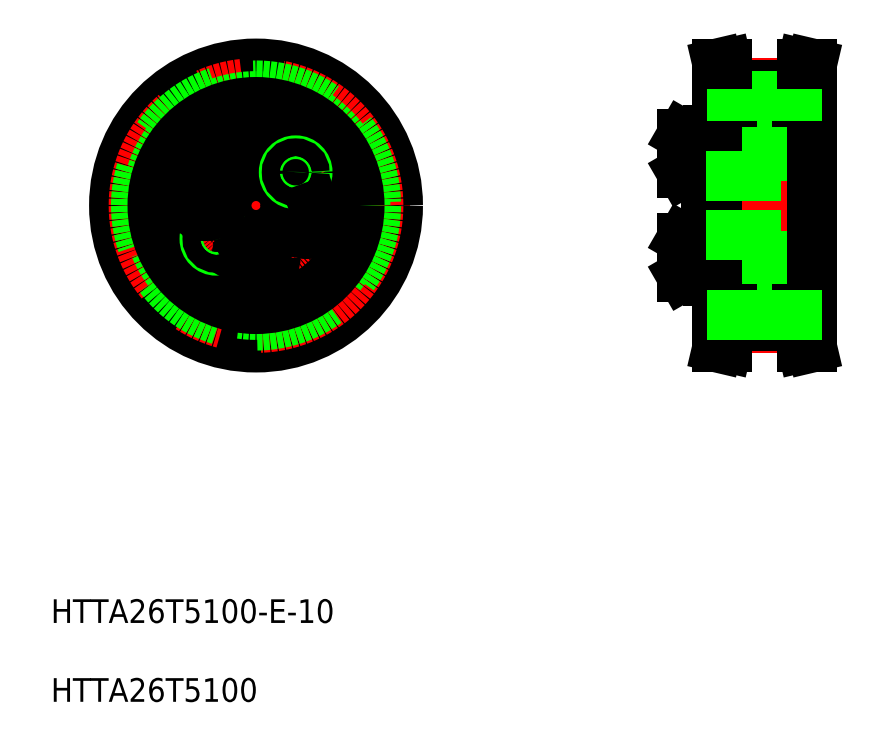
<metadata>
{"format":"dxf","ext":"dxf","renderer":"ezdxf+matplotlib","layout":"modelspace","background":"white","min_lineweight":24,"dpi":150}
</metadata>
<code>
0
SECTION
2
ENTITIES
0
INSERT
8
0
2
*U5
10
0
20
0
30
0
0
LINE
8
CENTER
10
23.76
20
102.1
30
0
11
75.68
21
102.1
31
0
0
LINE
8
CENTER
10
49.73
20
128.8
30
0
11
49.73
21
75.48
31
0
0
POINT
8
0
10
201.1
20
121.6
30
0
0
POINT
8
0
10
197.3
20
124.3
30
0
0
POINT
8
0
10
199.3
20
126.8
30
0
0
POINT
8
0
10
200.6
20
121.6
30
0
0
POINT
8
0
10
201.1
20
113
30
0
0
POINT
8
0
10
197.3
20
110.3
30
0
0
POINT
8
0
10
197.3
20
106.6
30
0
0
POINT
8
0
10
199.3
20
107.8
30
0
0
POINT
8
0
10
200.6
20
113
30
0
0
CIRCLE
8
0
10
49.73
20
102.1
30
0
40
24
0
CIRCLE
8
CENTER
10
49.73
20
102.1
30
0
40
20.69
0
CIRCLE
8
0
10
49.73
20
102.1
30
0
40
20.3
0
CIRCLE
8
0
10
49.73
20
102.1
30
0
40
18.5
0
CIRCLE
8
0
10
49.73
20
102.1
30
0
40
17.5
0
CIRCLE
8
0
10
49.73
20
102.1
30
0
40
11.5
0
CIRCLE
8
0
10
49.73
20
102.1
30
0
40
12.75
0
CIRCLE
8
0
10
49.73
20
110.9
30
0
40
3.138
0
CIRCLE
8
0
10
49.73
20
110.9
30
0
40
3.3
0
CIRCLE
8
CENTER
10
49.73
20
102.1
30
0
40
8.75
0
CIRCLE
8
0
10
49.73
20
93.39
30
0
40
3.138
0
CIRCLE
8
0
10
49.73
20
93.39
30
0
40
3.3
0
CIRCLE
8
0
10
49.73
20
102.1
30
0
40
5
0
CIRCLE
8
0
10
43.03
20
96.52
30
0
40
2
0
CIRCLE
8
0
10
43.03
20
96.52
30
0
40
1.5
0
LINE
8
0
10
42.93
20
103.3
30
0
11
42.3
21
105.1
31
0
0
LINE
8
0
10
40.48
20
105.4
30
0
11
39.29
21
104
31
0
0
CIRCLE
8
0
10
41.11
20
103.7
30
0
40
3.138
0
CIRCLE
8
0
10
41.11
20
103.7
30
0
40
3.3
0
LINE
8
0
10
39.92
20
102.2
30
0
11
41.74
21
101.9
31
0
0
LINE
8
0
10
39.29
20
104
30
0
11
39.92
21
102.2
31
0
0
LINE
8
0
10
41.74
20
101.9
30
0
11
42.93
21
103.3
31
0
0
LINE
8
0
10
42.3
20
105.1
30
0
11
40.48
21
105.4
31
0
0
LINE
8
0
10
48.13
20
94.32
30
0
11
48.13
21
92.47
31
0
0
LINE
8
0
10
51.33
20
92.47
30
0
11
51.33
21
94.32
31
0
0
LINE
8
0
10
49.73
20
91.55
30
0
11
51.33
21
92.47
31
0
0
LINE
8
0
10
48.13
20
92.47
30
0
11
49.73
21
91.55
31
0
0
LINE
8
0
10
51.33
20
94.32
30
0
11
49.73
21
95.24
31
0
0
LINE
8
0
10
49.73
20
95.24
30
0
11
48.13
21
94.32
31
0
0
LINE
8
0
10
57.16
20
99.21
30
0
11
58.98
21
98.89
31
0
0
LINE
8
0
10
59.53
20
102
30
0
11
57.71
21
102.4
31
0
0
CIRCLE
8
0
10
58.35
20
100.6
30
0
40
3.138
0
CIRCLE
8
0
10
58.35
20
100.6
30
0
40
3.3
0
LINE
8
0
10
56.53
20
100.9
30
0
11
57.16
21
99.21
31
0
0
LINE
8
0
10
57.71
20
102.4
30
0
11
56.53
21
100.9
31
0
0
LINE
8
0
10
49.73
20
109
30
0
11
51.33
21
110
31
0
0
LINE
8
0
10
48.13
20
110
30
0
11
49.73
21
109
31
0
0
LINE
8
0
10
51.33
20
111.8
30
0
11
49.73
21
112.7
31
0
0
LINE
8
0
10
48.13
20
111.8
30
0
11
48.13
21
110
31
0
0
LINE
8
0
10
49.73
20
112.7
30
0
11
48.13
21
111.8
31
0
0
LINE
8
0
10
51.33
20
110
30
0
11
51.33
21
111.8
31
0
0
CIRCLE
8
0
10
56.43
20
107.8
30
0
40
2
0
CIRCLE
8
0
10
56.43
20
107.8
30
0
40
1.5
0
LINE
8
0
10
60.16
20
100.3
30
0
11
59.53
21
102
31
0
0
LINE
8
0
10
58.98
20
98.89
30
0
11
60.16
21
100.3
31
0
0
ARC
8
0
10
128.6
20
113.2
30
0
40
0.4
50
0
51
90
0
ARC
8
0
10
131.4
20
113.2
30
0
40
0.4
50
90
51
180
0
ARC
8
0
10
140.1
20
113.2
30
0
40
0.4
50
0
51
90
0
LINE
8
0
10
125.7
20
107.6
30
0
11
125.7
21
114.2
31
0
0
LINE
8
0
10
121.7
20
107.8
30
0
11
121.7
21
114
31
0
0
LINE
8
0
10
121.8
20
107.6
30
0
11
121.8
21
114.2
31
0
0
LINE
8
0
10
127.7
20
102.1
30
0
11
127.7
21
114.5
31
0
0
LINE
8
0
10
125.7
20
102.1
30
0
11
125.7
21
114.5
31
0
0
LINE
8
CENTER
10
119.7
20
110.9
30
0
11
142.3
21
110.9
31
0
0
LINE
8
CENTER
10
119.7
20
93.39
30
0
11
142.3
21
93.39
31
0
0
LINE
8
0
10
131.4
20
90.64
30
0
11
140.1
21
90.64
31
0
0
LINE
8
0
10
129.5
20
95.69
30
0
11
129.5
21
102.1
31
0
0
LINE
8
0
10
131
20
102.1
30
0
11
131
21
91.04
31
0
0
LINE
8
0
10
129
20
102.1
30
0
11
129
21
91.04
31
0
0
LINE
8
0
10
127.7
20
102.1
30
0
11
127.7
21
89.79
31
0
0
LINE
8
0
10
125.7
20
102.1
30
0
11
125.7
21
89.79
31
0
0
LINE
8
0
10
128.1
20
90.64
30
0
11
128.6
21
90.64
31
0
0
LINE
8
0
10
121.8
20
96.69
30
0
11
125.7
21
96.69
31
0
0
LINE
8
0
10
121.8
20
90.09
30
0
11
125.7
21
90.09
31
0
0
LINE
8
0
10
121.7
20
96.53
30
0
11
121.7
21
90.26
31
0
0
LINE
8
0
10
121.8
20
96.69
30
0
11
121.8
21
90.09
31
0
0
LINE
8
0
10
121.7
20
90.26
30
0
11
121.8
21
90.09
31
0
0
LINE
8
0
10
121.7
20
96.53
30
0
11
121.8
21
96.69
31
0
0
LINE
8
0
10
125.7
20
95.39
30
0
11
125.7
21
91.39
31
0
0
LINE
8
0
10
125.7
20
96.69
30
0
11
125.7
21
90.09
31
0
0
ARC
8
0
10
128.1
20
90.23
30
0
40
0.41
50
90
51
180
0
LINE
8
0
10
126.1
20
89.39
30
0
11
127.3
21
89.39
31
0
0
ARC
8
0
10
126.1
20
89.79
30
0
40
0.4
50
180
51
270
0
ARC
8
0
10
127.3
20
89.79
30
0
40
0.4
50
270
51
0
0
ARC
8
0
10
131.4
20
91.04
30
0
40
0.4
50
180
51
270
0
ARC
8
0
10
128.6
20
91.04
30
0
40
0.4
50
270
51
0
0
LINE
8
0
10
131
20
91.79
30
0
11
129
21
91.79
31
0
0
LINE
8
0
10
131
20
91.39
30
0
11
129
21
91.39
31
0
0
LINE
8
0
10
129.5
20
95.69
30
0
11
131
21
95.84
31
0
0
LINE
8
0
10
131
20
94.99
30
0
11
129
21
94.99
31
0
0
LINE
8
0
10
131
20
95.39
30
0
11
129
21
95.39
31
0
0
LINE
8
0
10
129
20
95.69
30
0
11
129.5
21
95.69
31
0
0
LINE
8
0
10
121.8
20
107.6
30
0
11
125.7
21
107.6
31
0
0
LINE
8
0
10
121.7
20
107.8
30
0
11
121.8
21
107.6
31
0
0
LINE
8
0
10
125.7
20
108.9
30
0
11
125.7
21
112.9
31
0
0
LINE
8
0
10
125.7
20
105.2
30
0
11
125.7
21
105.2
31
0
0
LINE
8
0
10
125.7
20
108.3
30
0
11
125.7
21
108.3
31
0
0
LINE
8
0
10
129.5
20
108.6
30
0
11
129.5
21
102.1
31
0
0
LINE
8
0
10
131
20
102.1
30
0
11
131
21
113.2
31
0
0
LINE
8
0
10
129
20
102.1
30
0
11
129
21
113.2
31
0
0
LINE
8
0
10
129.5
20
108.6
30
0
11
131
21
108.4
31
0
0
LINE
8
0
10
131
20
108.9
30
0
11
129
21
108.9
31
0
0
LINE
8
0
10
129
20
108.6
30
0
11
129.5
21
108.6
31
0
0
LINE
8
0
10
131
20
109.3
30
0
11
129
21
109.3
31
0
0
LINE
8
0
10
131
20
112.5
30
0
11
129
21
112.5
31
0
0
LINE
8
0
10
131
20
112.9
30
0
11
129
21
112.9
31
0
0
LINE
8
0
10
140.5
20
102.1
30
0
11
140.5
21
91.04
31
0
0
ARC
8
0
10
140.1
20
91.04
30
0
40
0.4
50
270
51
0
0
LINE
8
0
10
140.5
20
102.1
30
0
11
140.5
21
113.2
31
0
0
LINE
8
0
10
131.4
20
113.6
30
0
11
140.1
21
113.6
31
0
0
LINE
8
0
10
128.1
20
113.6
30
0
11
128.6
21
113.6
31
0
0
LINE
8
0
10
121.8
20
114.2
30
0
11
125.7
21
114.2
31
0
0
LINE
8
0
10
121.7
20
114
30
0
11
121.8
21
114.2
31
0
0
LINE
8
0
10
126.1
20
114.9
30
0
11
127.3
21
114.9
31
0
0
ARC
8
0
10
126.1
20
114.5
30
0
40
0.4
50
90
51
180
0
ARC
8
0
10
128.1
20
114.1
30
0
40
0.41
50
180
51
270
0
ARC
8
0
10
127.3
20
114.5
30
0
40
0.4
50
0
51
90
0
LINE
8
CENTER
10
124.7
20
102.1
30
0
11
146.7
21
102.1
31
0
0
LINE
8
0
10
127.7
20
102.1
30
0
11
127.7
21
119.6
31
0
0
LINE
8
0
10
143.7
20
102.1
30
0
11
143.7
21
119.6
31
0
0
LINE
8
0
10
141.2
20
84.64
30
0
11
141.2
21
81.84
31
0
0
LINE
8
0
10
142.8
20
84.64
30
0
11
142.8
21
82.03
31
0
0
LINE
8
0
10
128.6
20
84.64
30
0
11
128.6
21
82.03
31
0
0
LINE
8
0
10
130.2
20
84.64
30
0
11
130.2
21
81.84
31
0
0
LINE
8
CENTER
10
127.7
20
81.45
30
0
11
143.7
21
81.45
31
0
0
LINE
8
0
10
130.2
20
81.84
30
0
11
129.4
21
78.14
31
0
0
LINE
8
0
10
128.6
20
82.03
30
0
11
127.7
21
78.14
31
0
0
LINE
8
0
10
129.4
20
78.14
30
0
11
127.7
21
78.14
31
0
0
LINE
8
0
10
141.2
20
81.84
30
0
11
142.1
21
78.14
31
0
0
LINE
8
0
10
142.1
20
78.14
30
0
11
143.7
21
78.14
31
0
0
LINE
8
0
10
142.8
20
82.03
30
0
11
143.7
21
78.14
31
0
0
LINE
8
0
10
130.2
20
81.84
30
0
11
141.2
21
81.84
31
0
0
LINE
8
0
10
143.7
20
102.1
30
0
11
143.7
21
84.64
31
0
0
LINE
8
0
10
127.7
20
102.1
30
0
11
127.7
21
84.64
31
0
0
LINE
8
0
10
125.7
20
97.14
30
0
11
143.7
21
97.14
31
0
0
LINE
8
0
10
127.7
20
84.64
30
0
11
130.2
21
84.64
31
0
0
LINE
8
0
10
143.7
20
84.64
30
0
11
141.2
21
84.64
31
0
0
LINE
8
0
10
130.2
20
83.64
30
0
11
141.2
21
83.64
31
0
0
LINE
8
0
10
125.7
20
107.1
30
0
11
143.7
21
107.1
31
0
0
LINE
8
0
10
130.2
20
122.4
30
0
11
129.4
21
126.1
31
0
0
LINE
8
0
10
128.6
20
122.3
30
0
11
127.7
21
126.1
31
0
0
LINE
8
0
10
142.8
20
122.3
30
0
11
143.7
21
126.1
31
0
0
LINE
8
0
10
141.2
20
122.4
30
0
11
142.1
21
126.1
31
0
0
LINE
8
0
10
127.7
20
119.6
30
0
11
130.2
21
119.6
31
0
0
LINE
8
CENTER
10
127.7
20
122.8
30
0
11
143.7
21
122.8
31
0
0
LINE
8
0
10
128.6
20
119.6
30
0
11
128.6
21
122.3
31
0
0
LINE
8
0
10
130.2
20
119.6
30
0
11
130.2
21
122.4
31
0
0
LINE
8
0
10
130.2
20
122.4
30
0
11
141.2
21
122.4
31
0
0
LINE
8
0
10
142.8
20
119.6
30
0
11
142.8
21
122.3
31
0
0
LINE
8
0
10
141.2
20
119.6
30
0
11
141.2
21
122.4
31
0
0
LINE
8
0
10
143.7
20
119.6
30
0
11
141.2
21
119.6
31
0
0
LINE
8
0
10
130.2
20
120.6
30
0
11
141.2
21
120.6
31
0
0
LINE
8
0
10
129.4
20
126.1
30
0
11
127.7
21
126.1
31
0
0
LINE
8
0
10
142.1
20
126.1
30
0
11
143.7
21
126.1
31
0
0
ENDSEC
0
EOF

</code>
